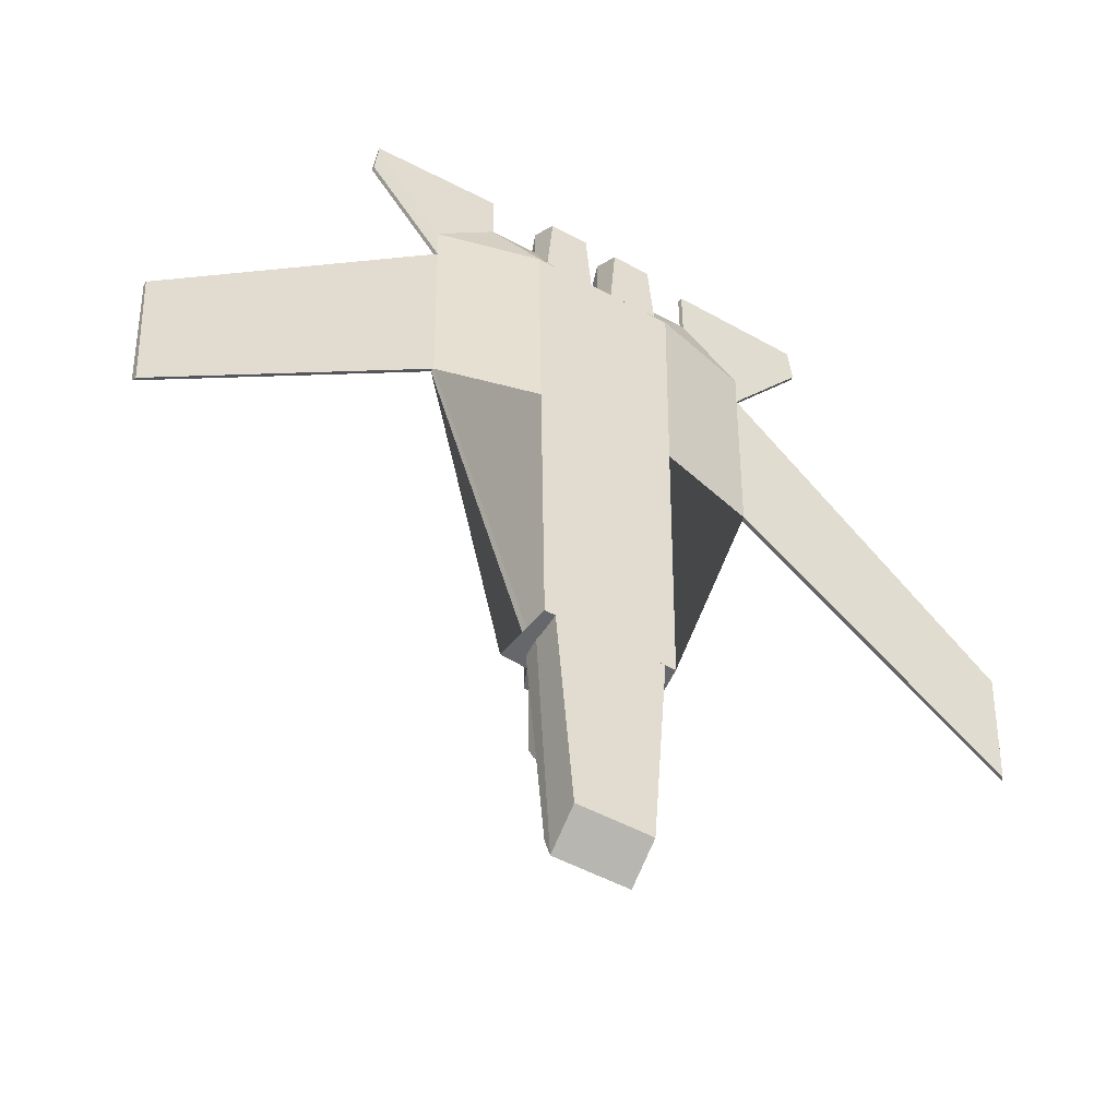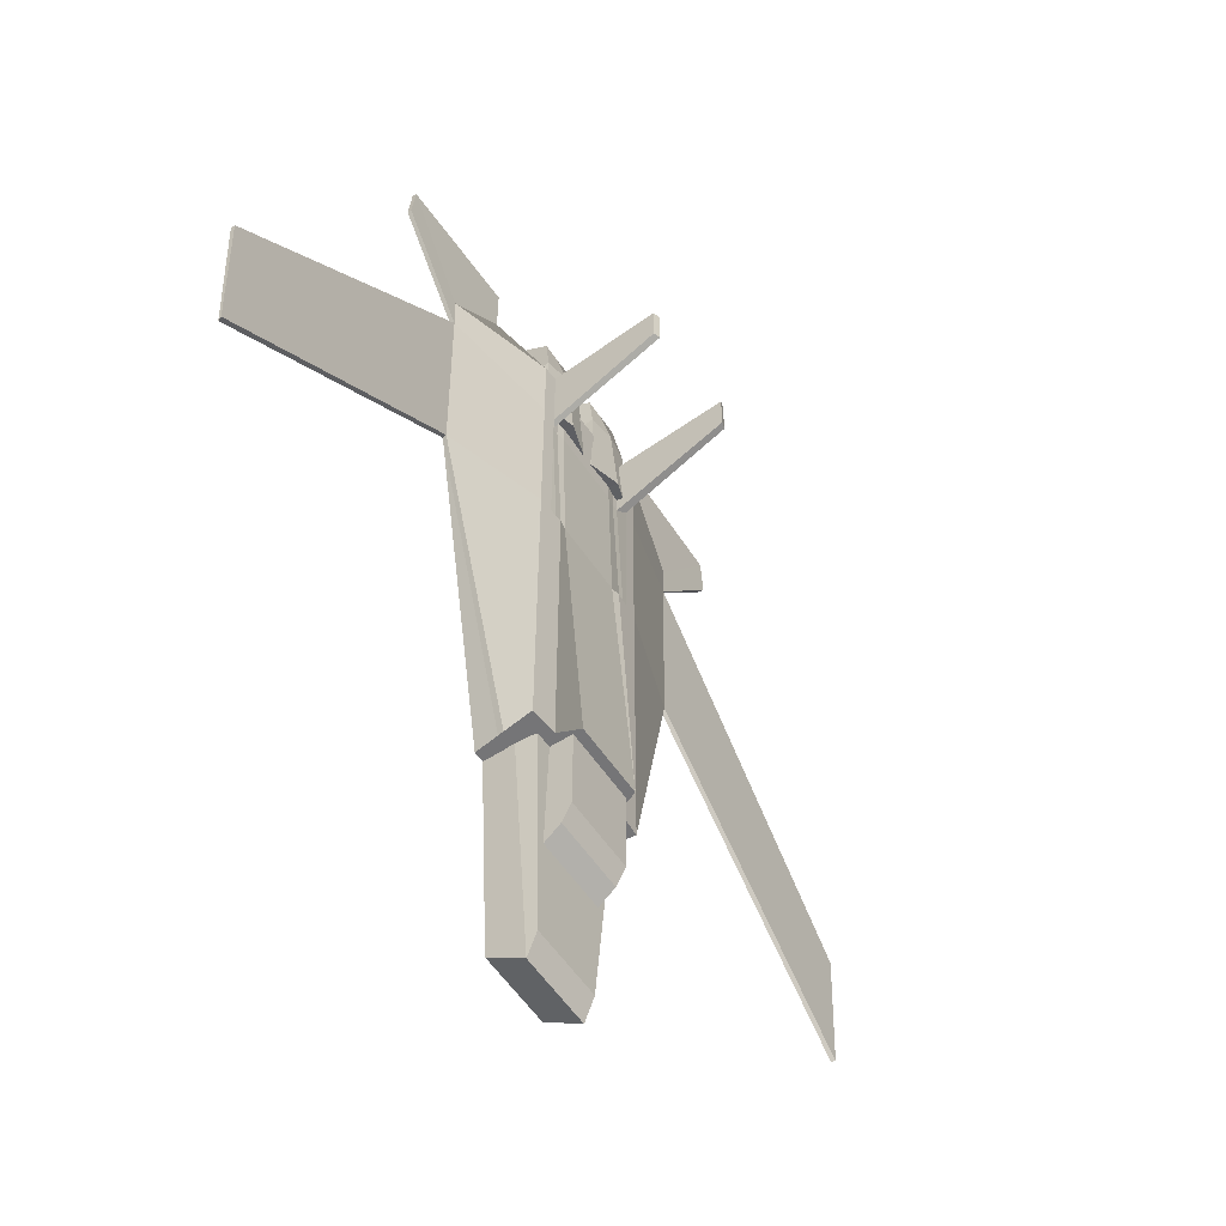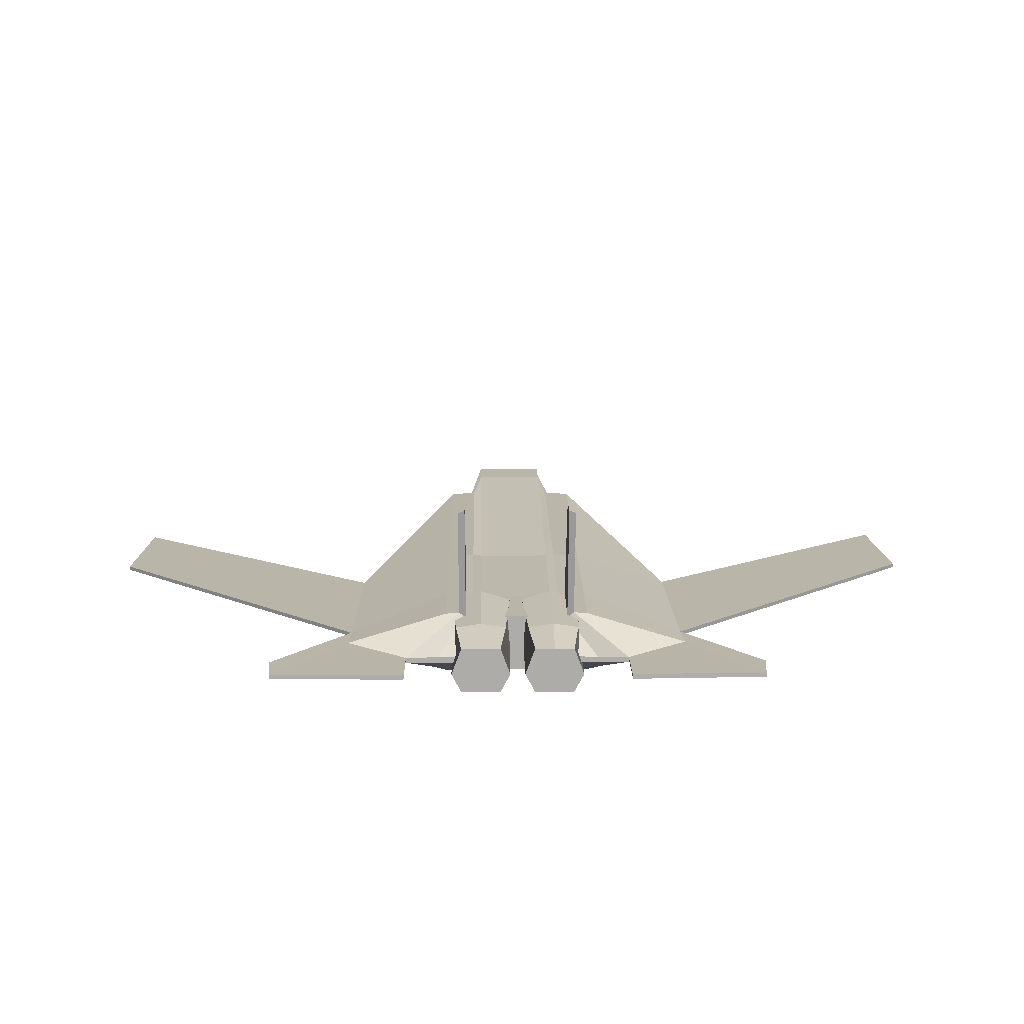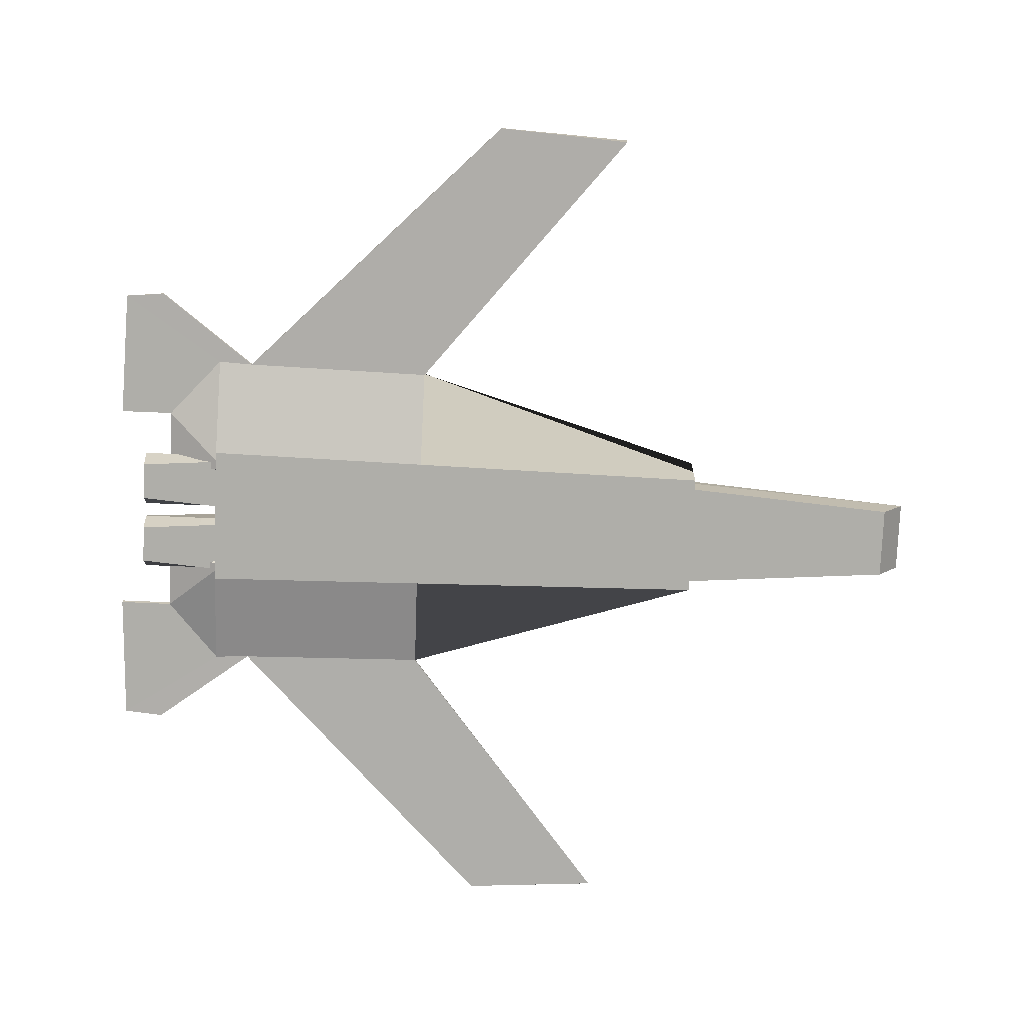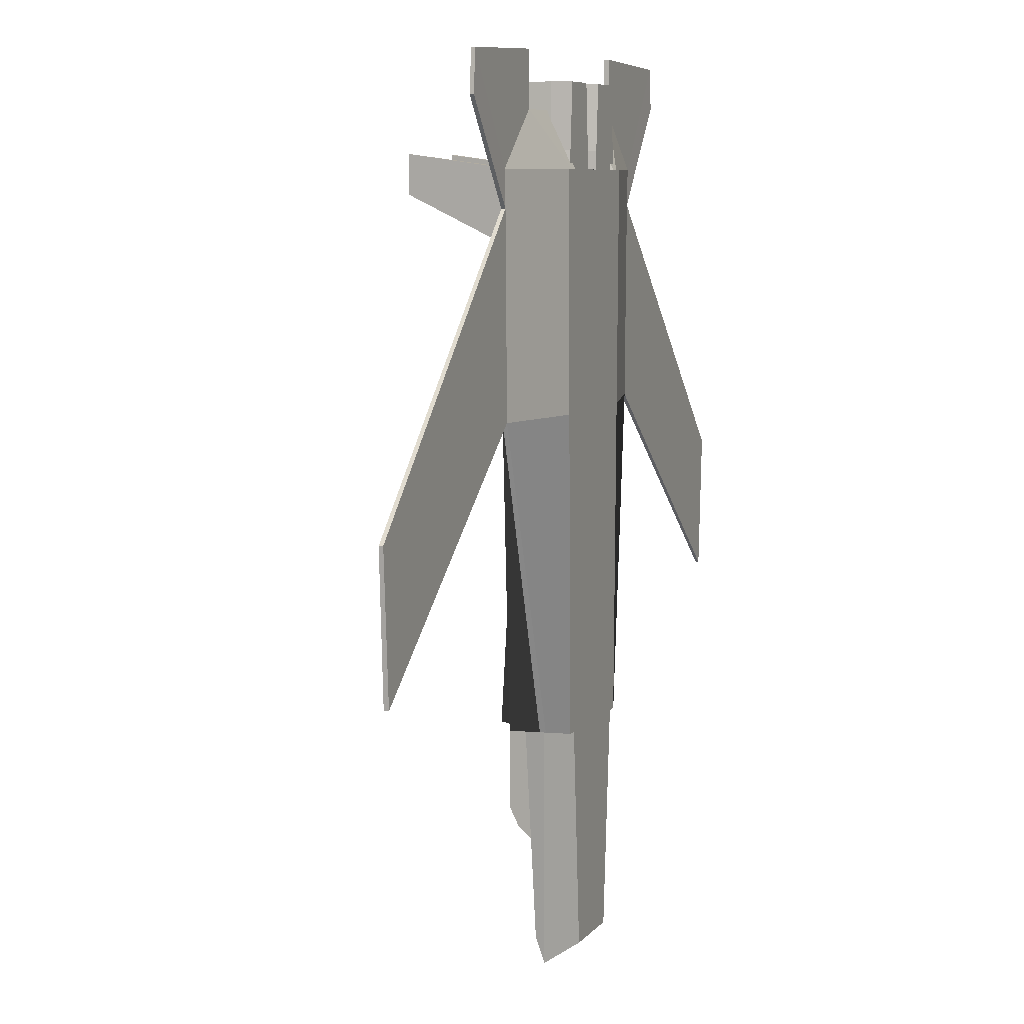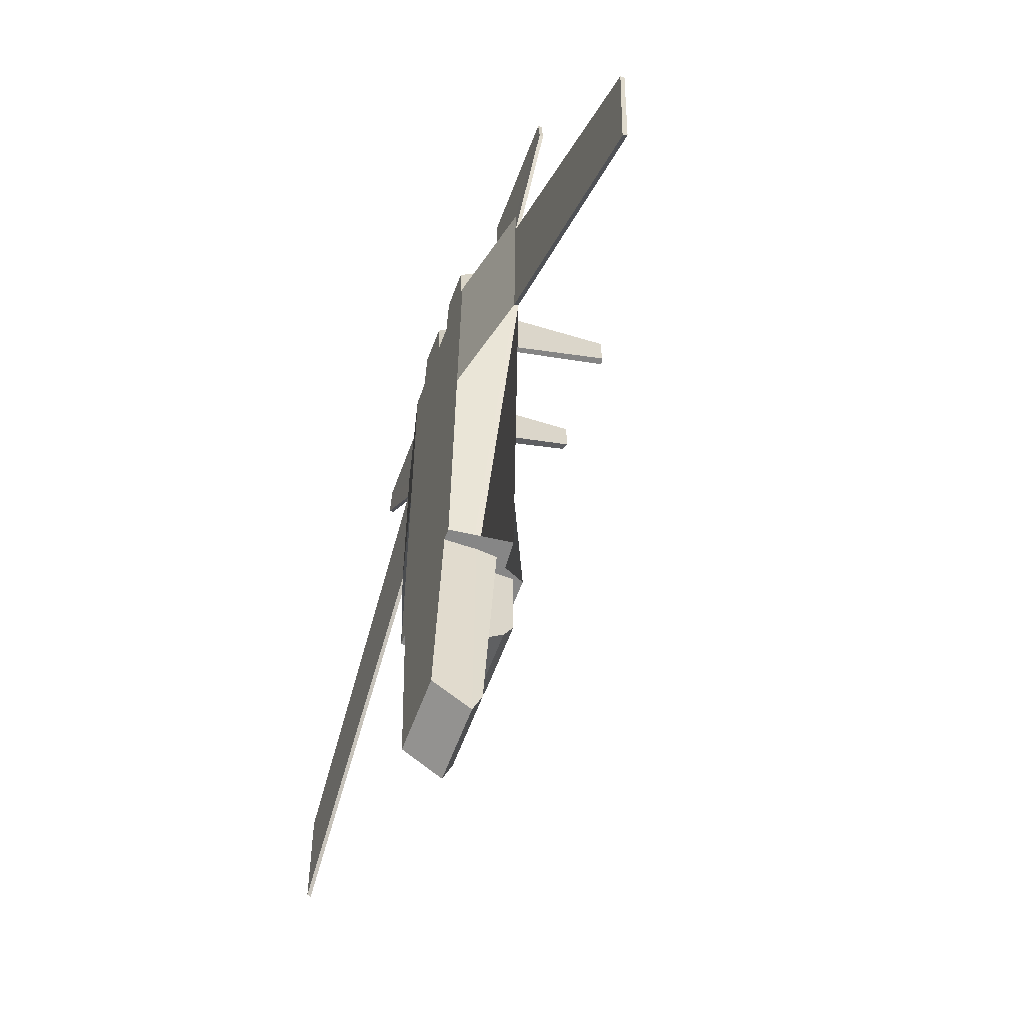
<metadata>
{"format":"obj","ext":"obj","renderer":"f3d","projection":"perspective","resolution":1024,"background":"white","views":[{"elev":-52.0,"azim":-30.4,"up":"+Z"},{"elev":-56.6,"azim":123.5,"up":"+Z"},{"elev":13.5,"azim":-0.8,"up":"+Y"},{"elev":-77.5,"azim":87.6,"up":"+Y"},{"elev":7.6,"azim":-68.7,"up":"+Z"},{"elev":-62.2,"azim":69.4,"up":"+Z"}]}
</metadata>
<code>
o cuboid
v 0 0.3875 1.86
v 0 0.5625 -1.845
v 0 0 -1.845
v 0 0 1.86
v 0 0.2812 -1.845
v 0 0.2812 1.86
v 0 0 0.28
v 0 0.4125 0.28
v 0 0.2264 1.86
v 0 0.2264 -1.845
v 0 0.3875 1.342
v 0 0 1.342
v 0.4938 0.4091 1.86
v 0.4938 0.4091 -1.845
v 0.5 0 1.86
v 0.4375 0 -1.845
v 0.25 0.5625 -1.845
v 0.25 0.3875 1.86
v 0.25 0 1.86
v 0.25 0 -1.845
v 0.3086 0.4233 -1.845
v 0.3086 0.3778 1.86
v 0.375 0 1.86
v 0.375 0 -1.845
v 1.184 0.1983 1.86
v 0.4656 0.2045 -1.845
v 0.3418 0.2116 -1.845
v 0.25 0.2812 -1.845
v 0.25 0.2812 1.86
v 0.3418 0.2116 2.235
v 1.152 0.1983 0.28
v 0.4733 0 0.28
v 0.375 0 0.28
v 0.25 0 0.28
v 0.25 0.4125 0.28
v 0.3086 0.4233 0.28
v 0.4938 0.4091 0.28
v 1.147 0.1709 0.28
v 1.185 0.1709 1.86
v 0.3483 0.1704 2.235
v 0.25 0.2264 1.86
v 0.25 0.2264 -1.845
v 0.3483 0.1704 -1.845
v 0.4601 0.1647 -1.845
v 1.172 0.1709 1.615
v 1.173 0.1983 1.615
v 0.4938 0.4091 1.342
v 0.3086 0.3778 1.342
v 0.25 0.3875 1.342
v 0.25 0 1.342
v 0.375 0 1.342
v 0.4913 0 1.342
v 2.995 0.197 -1.192
v 3.047 0.1696 -0.2386
v 3.048 0.197 -0.2386
v 2.983 0.1696 -1.192
v 0.4012 0.4162 1.342
v 0.4012 0.4162 1.86
v 0.7627 0.205 2.235
v 0.7666 0.1706 2.235
v 0.4375 0 1.86
v 0.4331 0 1.342
v 0.4242 0 0.28
v 0.4062 0 -1.845
v 0.4042 0.1675 -1.845
v 0.4037 0.2081 -1.845
v 0.4012 0.4162 -1.845
v 0.4012 0.4162 0.28
v 0.3549 0.3778 1.86
v 0.3549 0.3778 1.342
v 0.3549 0.4197 0.28
v 0.3549 0.4197 -1.845
v 0.3728 0.2099 -1.845
v 0.3762 0.1689 -1.845
v 0.3906 0 -1.845
v 0.3996 0 0.28
v 0.4041 0 1.342
v 0.4062 0 1.86
v 0.5574 0.1705 2.235
v 0.5522 0.2083 2.235
v 0.406 1.156 1.695
v 0.3597 1.17 1.962
v 0.3597 1.17 1.695
v 0.406 1.156 1.962
v 1.665 0.1702 2.577
v 1.691 0.1696 2.299
v 1.692 0.197 2.299
v 1.663 0.1976 2.577
v 0.7627 0.205 2.61
v 0.7666 0.1706 2.61
v -0.4938 0.4091 1.86
v -0.4938 0.4091 -1.845
v -0.5 0 1.86
v -0.4375 0 -1.845
v -0.25 0.5625 -1.845
v -0.25 0.3875 1.86
v -0.25 0 1.86
v -0.25 0 -1.845
v -0.3086 0.4233 -1.845
v -0.3086 0.3778 1.86
v -0.375 0 1.86
v -0.375 0 -1.845
v -1.184 0.1983 1.86
v -0.4656 0.2045 -1.845
v -0.3418 0.2116 -1.845
v -0.25 0.2812 -1.845
v -0.25 0.2812 1.86
v -0.3418 0.2116 2.235
v -1.152 0.1983 0.28
v -0.4733 0 0.28
v -0.375 0 0.28
v -0.25 0 0.28
v -0.25 0.4125 0.28
v -0.3086 0.4233 0.28
v -0.4938 0.4091 0.28
v -1.147 0.1709 0.28
v -1.185 0.1709 1.86
v -0.3483 0.1704 2.235
v -0.25 0.2264 1.86
v -0.25 0.2264 -1.845
v -0.3483 0.1704 -1.845
v -0.4601 0.1647 -1.845
v -1.172 0.1709 1.615
v -1.173 0.1983 1.615
v -0.4938 0.4091 1.342
v -0.3086 0.3778 1.342
v -0.25 0.3875 1.342
v -0.25 0 1.342
v -0.375 0 1.342
v -0.4913 0 1.342
v -2.995 0.197 -1.192
v -3.047 0.1696 -0.2386
v -3.048 0.197 -0.2386
v -2.983 0.1696 -1.192
v -0.4012 0.4162 1.342
v -0.4012 0.4162 1.86
v -0.7627 0.205 2.235
v -0.7666 0.1706 2.235
v -0.4375 0 1.86
v -0.4331 0 1.342
v -0.4242 0 0.28
v -0.4062 0 -1.845
v -0.4042 0.1675 -1.845
v -0.4037 0.2081 -1.845
v -0.4012 0.4162 -1.845
v -0.4012 0.4162 0.28
v -0.3549 0.3778 1.86
v -0.3549 0.3778 1.342
v -0.3549 0.4197 0.28
v -0.3549 0.4197 -1.845
v -0.3728 0.2099 -1.845
v -0.3762 0.1689 -1.845
v -0.3906 0 -1.845
v -0.3996 0 0.28
v -0.4041 0 1.342
v -0.4062 0 1.86
v -0.5574 0.1705 2.235
v -0.5522 0.2083 2.235
v -0.406 1.156 1.695
v -0.3597 1.17 1.962
v -0.3597 1.17 1.695
v -0.406 1.156 1.962
v -1.665 0.1702 2.577
v -1.691 0.1696 2.299
v -1.692 0.197 2.299
v -1.663 0.1976 2.577
v -0.7627 0.205 2.61
v -0.7666 0.1706 2.61
f 53 55 54 56
f 8 11 49 35
f 34 50 12 7
f 6 9 41 29
f 28 42 10 5
f 35 49 48 36
f 29 41 40 30
f 33 51 50 34
f 27 43 42 28
f 68 71 70 57
f 59 80 79 60
f 62 77 76 63
f 65 74 73 66
f 37 47 46 31
f 66 73 72 67
f 21 27 28 17
f 17 28 5 2
f 1 6 29 18
f 18 29 30 22
f 58 69 80 59
f 31 38 44 26
f 63 76 75 64
f 24 33 34 20
f 20 34 7 3
f 2 8 35 17
f 17 35 36 21
f 67 72 71 68
f 14 37 31 26
f 38 45 52 32
f 60 79 78 61
f 23 40 41 19
f 19 41 9 4
f 3 10 42 20
f 20 42 43 24
f 64 75 74 65
f 16 44 38 32
f 25 46 47 13
f 81 83 82 84
f 22 48 49 18
f 18 49 11 1
f 4 12 50 19
f 19 50 51 23
f 61 78 77 62
f 15 52 45 39
f 55 53 31 46
f 54 55 46 45
f 56 54 45 38
f 53 56 38 31
f 47 57 58 13
f 13 58 59 25
f 39 60 61 15
f 15 61 62 52
f 52 62 63 32
f 32 63 64 16
f 16 64 65 44
f 44 65 66 26
f 26 66 67 14
f 14 67 68 37
f 37 68 57 47
f 22 69 70 48
f 48 70 71 36
f 36 71 72 21
f 21 72 73 27
f 27 73 74 43
f 43 74 75 24
f 24 75 76 33
f 33 76 77 51
f 51 77 78 23
f 23 78 79 40
f 40 79 80 30
f 30 80 69 22
f 83 81 57 70
f 82 83 70 69
f 84 82 69 58
f 81 84 58 57
f 85 86 87 88
f 88 89 90 85
f 86 85 39 45
f 87 86 45 46
f 88 87 46 25
f 89 88 25 59
f 90 89 59 60
f 85 90 60 39
f 132 133 131 134
f 127 11 8 113
f 12 128 112 7
f 119 9 6 107
f 10 120 106 5
f 126 127 113 114
f 118 119 107 108
f 128 129 111 112
f 120 121 105 106
f 148 149 146 135
f 157 158 137 138
f 154 155 140 141
f 151 152 143 144
f 124 125 115 109
f 150 151 144 145
f 106 105 99 95
f 5 106 95 2
f 107 6 1 96
f 107 96 108 100
f 158 147 136 137
f 122 116 109 104
f 153 154 141 142
f 112 111 102 98
f 7 112 98 3
f 113 8 2 95
f 114 113 95 99
f 149 150 145 146
f 109 115 92 104
f 130 123 116 110
f 156 157 138 139
f 119 118 101 97
f 9 119 97 4
f 120 10 3 98
f 121 120 98 102
f 152 153 142 143
f 116 122 94 110
f 125 124 103 91
f 160 161 159 162
f 127 126 100 96
f 11 127 96 1
f 128 12 4 97
f 129 128 97 101
f 155 156 139 140
f 123 130 93 117
f 109 131 133 124
f 124 133 132 123
f 123 132 134 116
f 116 134 131 109
f 136 135 125 91
f 137 136 91 103
f 139 138 117 93
f 140 139 93 130
f 141 140 130 110
f 142 141 110 94
f 143 142 94 122
f 144 143 122 104
f 145 144 104 92
f 146 145 92 115
f 135 146 115 125
f 148 147 100 126
f 149 148 126 114
f 150 149 114 99
f 151 150 99 105
f 152 151 105 121
f 153 152 121 102
f 154 153 102 111
f 155 154 111 129
f 156 155 129 101
f 157 156 101 118
f 158 157 118 108
f 147 158 108 100
f 135 159 161 148
f 148 161 160 147
f 147 160 162 136
f 136 162 159 135
f 165 164 163 166
f 168 167 166 163
f 117 163 164 123
f 123 164 165 124
f 124 165 166 103
f 103 166 167 137
f 137 167 168 138
f 138 168 163 117
o cuboid
v 0.4375 0.375 -0.75
v 0.25 0.3125 -3.328
v 0.4375 0 -0.9219
v 0.25 0 -3.328
v 0 0.3125 -3.328
v 0 0 -3.328
v 0 0 -0.9219
v 0 0.375 -0.75
v 0 0.25 -3.5
v 0 0.1875 -0.9219
v 0.4375 0.1875 -0.9219
v 0.25 0.25 -3.5
v -0.4375 0.375 -0.75
v -0.25 0.3125 -3.328
v -0.4375 0 -0.9219
v -0.25 0 -3.328
v -0.4375 0.1875 -0.9219
v -0.25 0.25 -3.5
f 172 180 179 171
f 170 173 176 169
f 171 175 174 172
f 171 179 178 175
f 174 177 180 172
f 176 178 179 169
f 169 179 180 170
f 170 180 177 173
f 185 186 184 183
f 176 173 182 181
f 174 175 183 184
f 178 185 183 175
f 186 177 174 184
f 185 178 176 181
f 186 185 181 182
f 177 186 182 173
o cuboid
v 0.25 0.5 -1.75
v 0.25 0.2938 -2.688
v 0.25 0.0625 -1.75
v 0.25 0.0625 -2.688
v 0.25 0.5 -2.438
v 0.25 0.4375 -2.562
v 0.25 0.0625 -2.438
v 0.25 0.0625 -2.562
v -0.25 0.5 -1.75
v -0.25 0.2938 -2.688
v -0.25 0.0625 -1.75
v -0.25 0.0625 -2.688
v -0.25 0.5 -2.438
v -0.25 0.4375 -2.562
v -0.25 0.0625 -2.438
v -0.25 0.0625 -2.562
f 188 192 194 190
f 196 200 192 188
f 190 194 202 198
f 189 187 195 197
f 196 188 190 198
f 187 191 199 195
f 191 192 200 199
f 197 201 193 189
f 201 202 194 193
f 189 193 191 187
f 193 194 192 191
f 202 200 196 198
f 199 201 197 195
f 200 202 201 199
o cuboid
v -0.1169 0.3234 2.419
v -0.04375 0.3937 1.45
v -0.1169 0.01875 2.419
v -0.0504 0.01875 1.551
v -0.3831 0.3234 2.419
v -0.4562 0.3937 1.45
v -0.3831 0.01875 2.419
v -0.4496 0.01875 1.551
v -0.0504 0.1437 2.419
v -0.4496 0.1437 2.419
v -0.4496 0.1437 1.551
v -0.0504 0.1437 1.551
v -0.25 0.1437 2.419
v -0.25 0.3234 2.419
v -0.25 0.4562 1.45
v -0.25 0.1437 1.551
v -0.25 0.01875 1.551
v -0.25 0.01875 2.419
v -0.25 0.4016 2.086
v -0.07813 0.3755 2.086
v -0.0504 0.1437 1.985
v -0.08367 0.01875 1.985
v -0.25 0.01875 1.985
v -0.4163 0.01875 1.985
v -0.4496 0.1437 1.985
v -0.4219 0.3755 2.086
f 211 223 222 203
f 207 228 227 212
f 203 222 221 216
f 220 225 224 205
f 203 216 215 211
f 214 218 217 204
f 211 215 220 205
f 212 227 226 209
f 206 219 218 214
f 205 224 223 211
f 212 215 216 207
f 216 221 228 207
f 208 217 218 213
f 213 218 219 210
f 209 226 225 220
f 209 220 215 212
f 217 221 222 204
f 204 222 223 214
f 214 223 224 206
f 206 224 225 219
f 219 225 226 210
f 210 226 227 213
f 213 227 228 208
f 208 228 221 217
o cuboid
v 0.1169 0.3234 2.419
v 0.04375 0.3937 1.45
v 0.1169 0.01875 2.419
v 0.0504 0.01875 1.551
v 0.3831 0.3234 2.419
v 0.4562 0.3937 1.45
v 0.3831 0.01875 2.419
v 0.4496 0.01875 1.551
v 0.0504 0.1437 2.419
v 0.4496 0.1437 2.419
v 0.4496 0.1437 1.551
v 0.0504 0.1437 1.551
v 0.25 0.1437 2.419
v 0.25 0.3234 2.419
v 0.25 0.4562 1.45
v 0.25 0.1437 1.551
v 0.25 0.01875 1.551
v 0.25 0.01875 2.419
v 0.25 0.4016 2.086
v 0.07813 0.3755 2.086
v 0.0504 0.1437 1.985
v 0.08367 0.01875 1.985
v 0.25 0.01875 1.985
v 0.4163 0.01875 1.985
v 0.4496 0.1437 1.985
v 0.4219 0.3755 2.086
f 248 249 237 229
f 253 254 233 238
f 247 248 229 242
f 250 251 246 231
f 241 242 229 237
f 243 244 240 230
f 246 241 237 231
f 252 253 238 235
f 244 245 232 240
f 249 250 231 237
f 242 241 238 233
f 254 247 242 233
f 244 243 234 239
f 245 244 239 236
f 251 252 235 246
f 241 246 235 238
f 248 247 243 230
f 249 248 230 240
f 250 249 240 232
f 251 250 232 245
f 252 251 245 236
f 253 252 236 239
f 254 253 239 234
f 247 254 234 243

</code>
